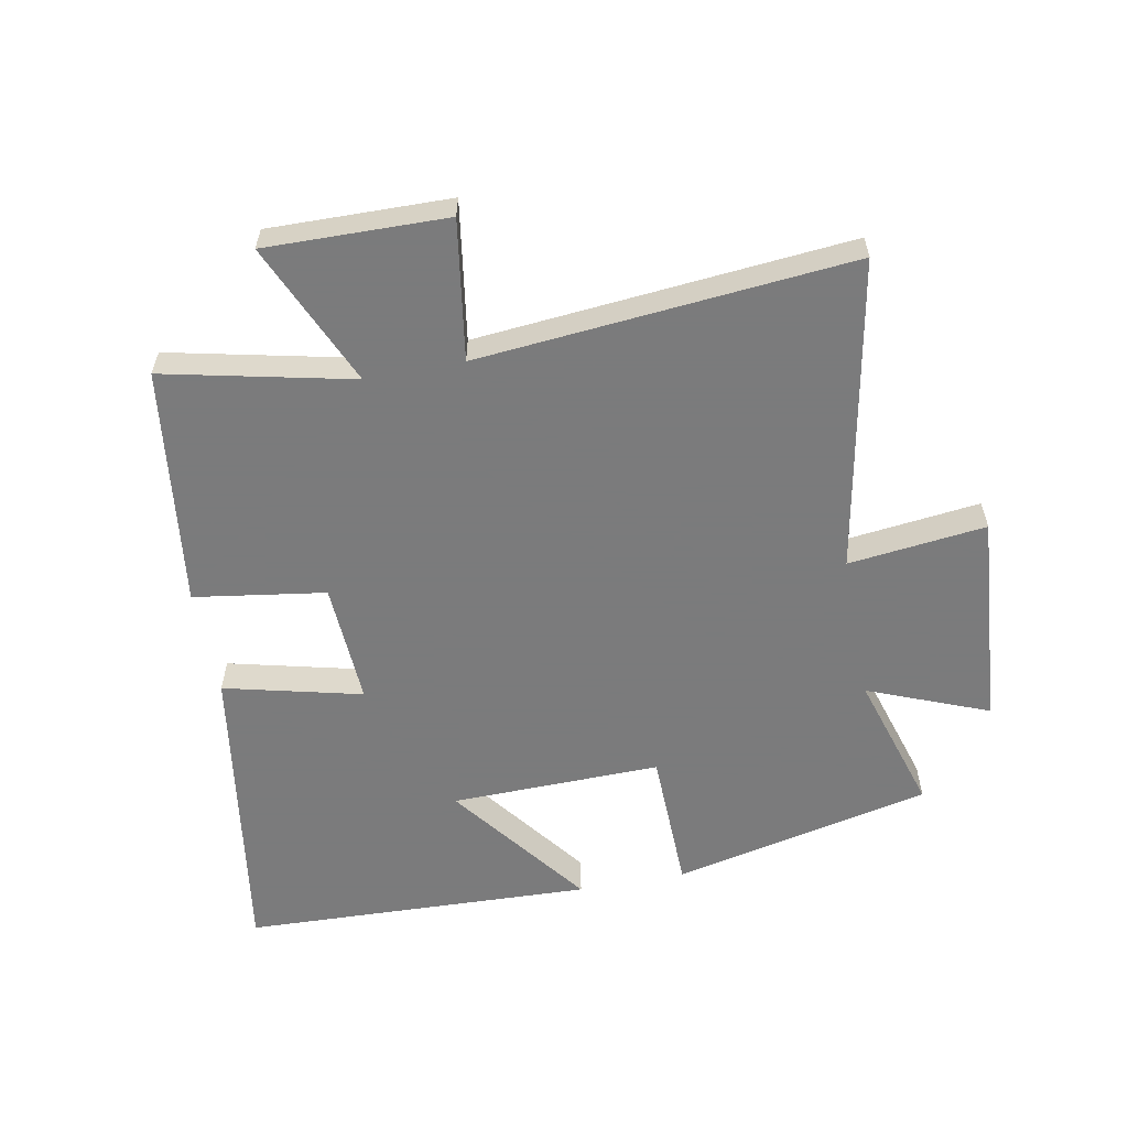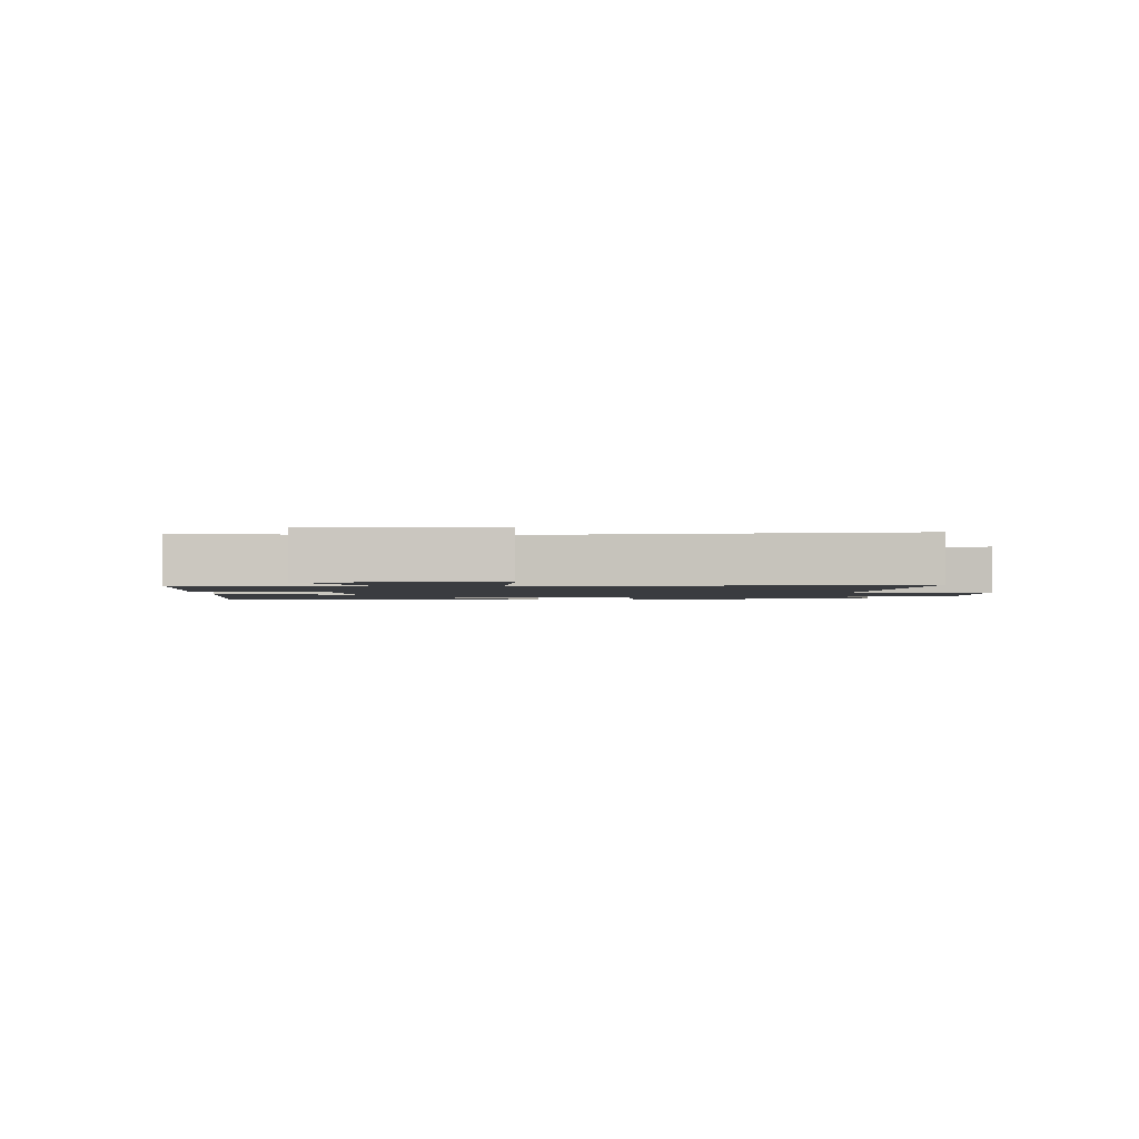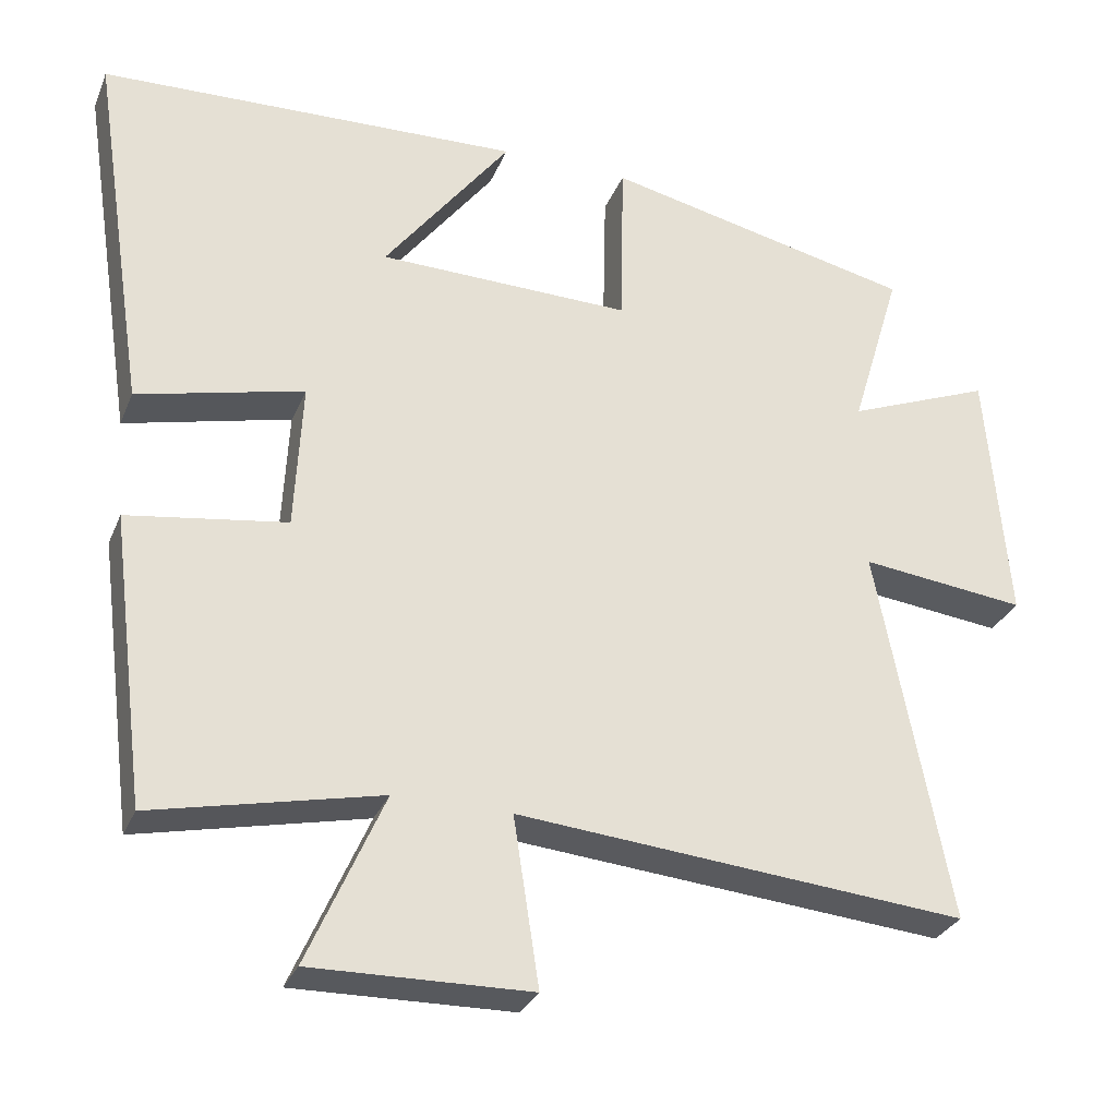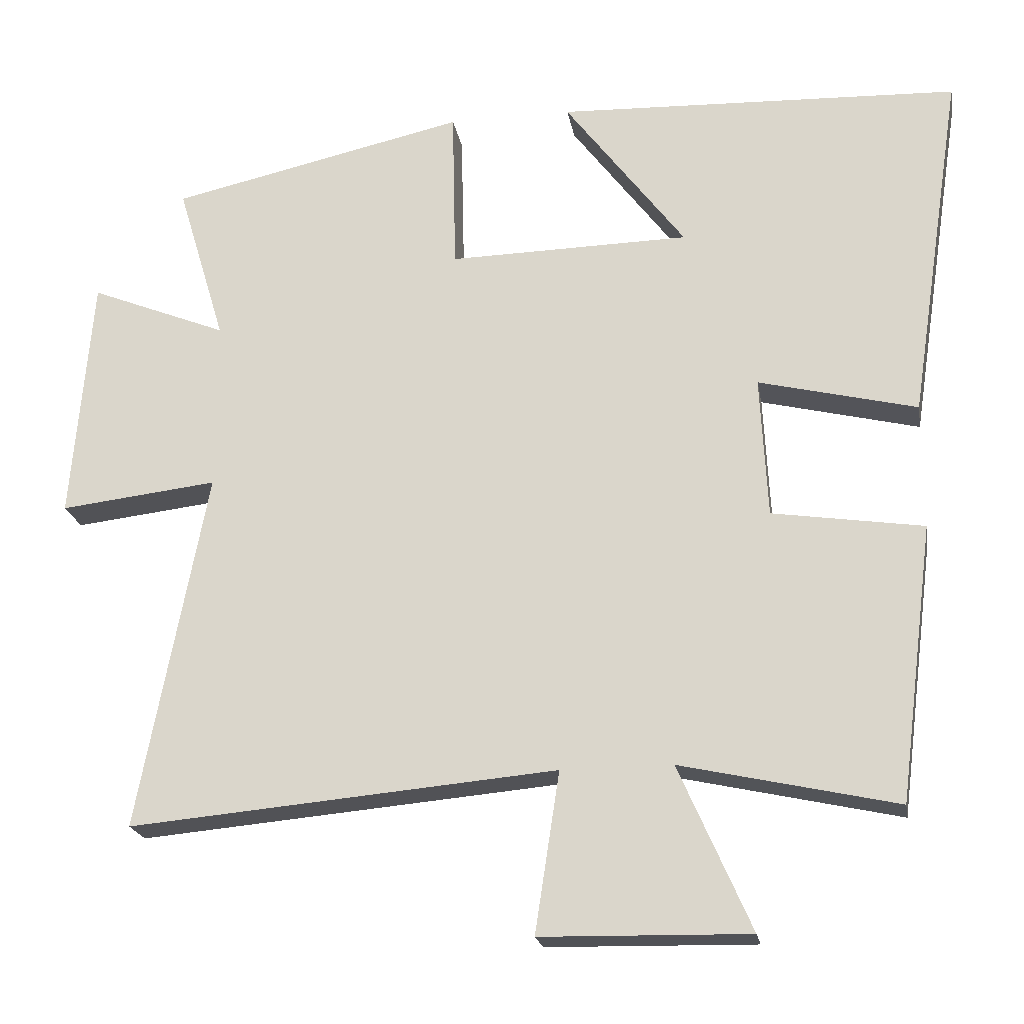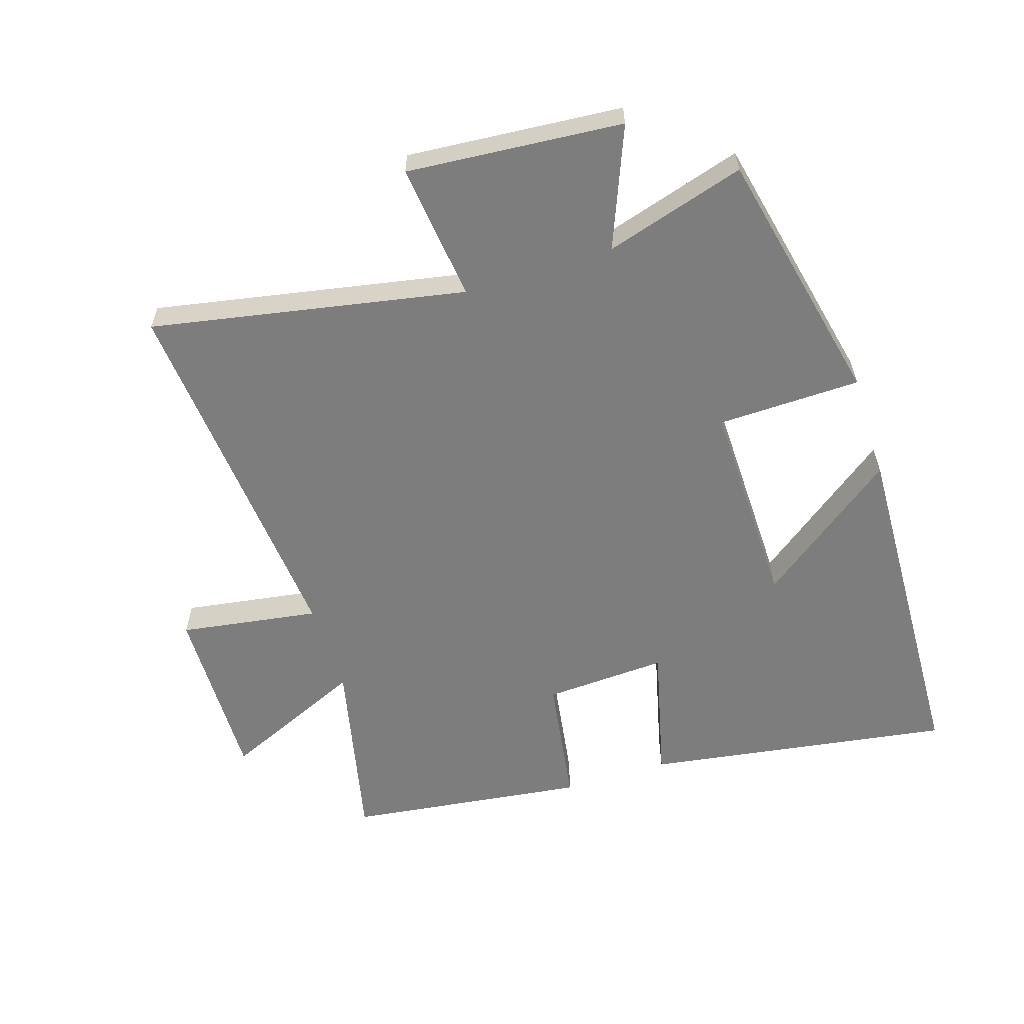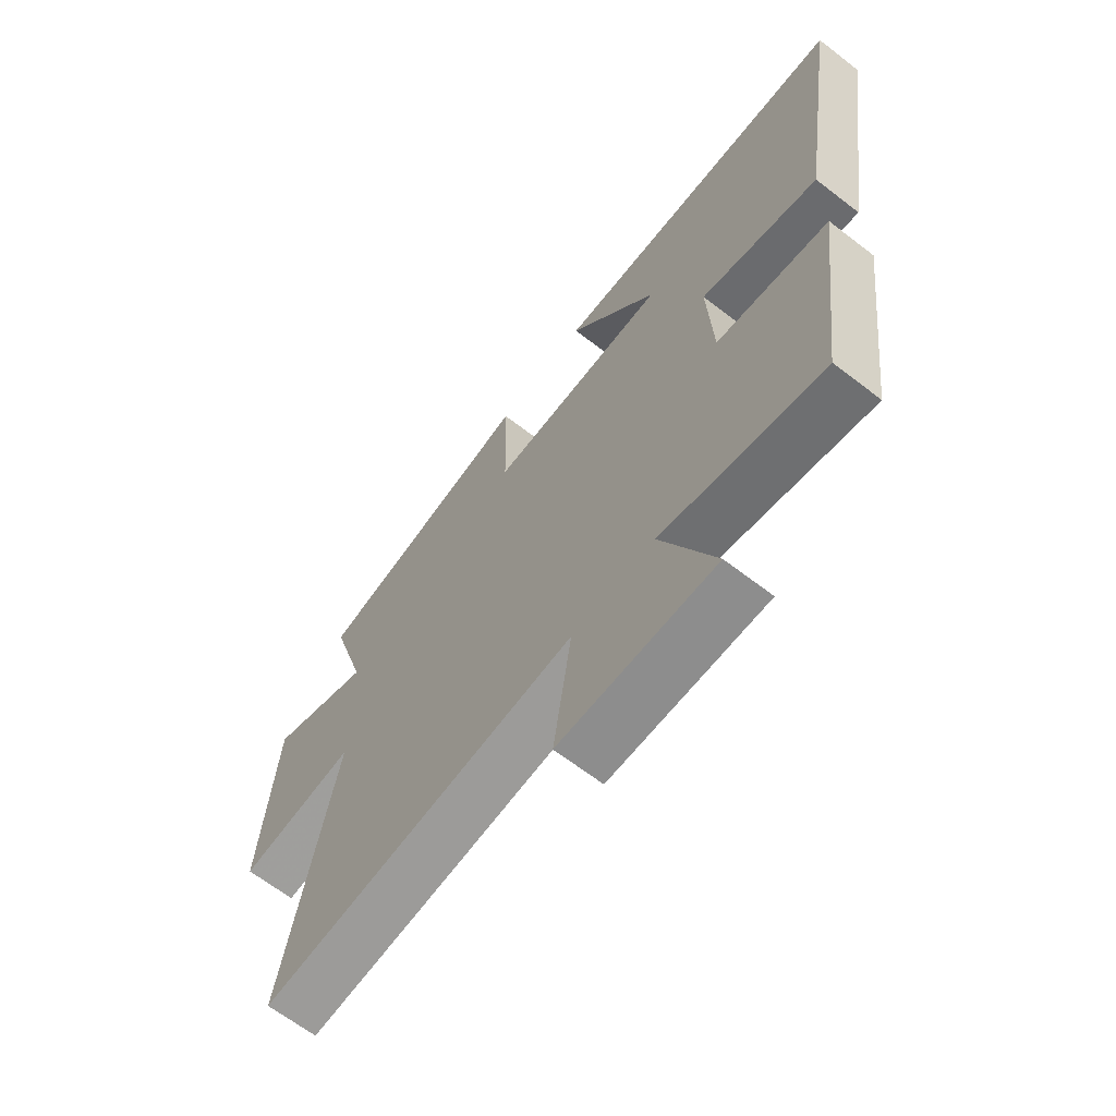
<metadata>
{"format":"obj","ext":"obj","renderer":"f3d","projection":"perspective","resolution":1024,"background":"white","views":[{"elev":-58.4,"azim":-169.1,"up":"+Y"},{"elev":-1.8,"azim":-176.9,"up":"+Y"},{"elev":-30.1,"azim":160.2,"up":"+Z"},{"elev":-21.1,"azim":9.8,"up":"+Z"},{"elev":-59.2,"azim":-72.3,"up":"+Y"},{"elev":-65.6,"azim":52.2,"up":"+Z"}]}
</metadata>
<code>
v -0.567 0.07 0.409
v -0.155 0.07 0.5
v -0.15 0.07 0.272
v 0.184 0.07 0.278
v 0.017 0.07 0.5
v 0.575 0.07 0.478
v 0.5 0.07 -0.011
v 0.281 0.07 0.043
v 0.291 0.07 -0.153
v 0.5 0.07 -0.185
v 0.451 0.07 -0.567
v 0.152 0.07 -0.5
v 0.252 0.07 -0.728
v -0.036 0.07 -0.722
v -0.002 0.07 -0.5
v -0.595 0.07 -0.552
v -0.5 0.07 -0.054
v -0.719 0.07 -0.079
v -0.691 0.07 0.263
v -0.5 0.07 0.186
v -0.567 0 0.409
v -0.155 0 0.5
v -0.15 0 0.272
v 0.184 0 0.278
v 0.017 0 0.5
v 0.575 0 0.478
v 0.5 0 -0.011
v 0.281 0 0.043
v 0.291 0 -0.153
v 0.5 0 -0.185
v 0.451 0 -0.567
v 0.152 0 -0.5
v 0.252 0 -0.728
v -0.036 0 -0.722
v -0.002 0 -0.5
v -0.595 0 -0.552
v -0.5 0 -0.054
v -0.719 0 -0.079
v -0.691 0 0.263
v -0.5 0 0.186
f 17 18 19 20
f 15 16 17
f 15 17 20
f 12 13 14 15
f 12 15 20 1
f 9 10 11 12
f 8 9 12 1
f 4 5 6 7
f 3 4 7 8
f 1 2 3
f 1 3 8
f 40 39 38 37
f 37 36 35
f 40 37 35
f 35 34 33 32
f 21 40 35 32
f 32 31 30 29
f 21 32 29 28
f 27 26 25 24
f 28 27 24 23
f 23 22 21
f 28 23 21
f 1 21 22 2
f 2 22 23 3
f 3 23 24 4
f 4 24 25 5
f 5 25 26 6
f 6 26 27 7
f 7 27 28 8
f 8 28 29 9
f 9 29 30 10
f 10 30 31 11
f 11 31 32 12
f 12 32 33 13
f 13 33 34 14
f 14 34 35 15
f 15 35 36 16
f 16 36 37 17
f 17 37 38 18
f 18 38 39 19
f 19 39 40 20
f 20 40 21 1

</code>
